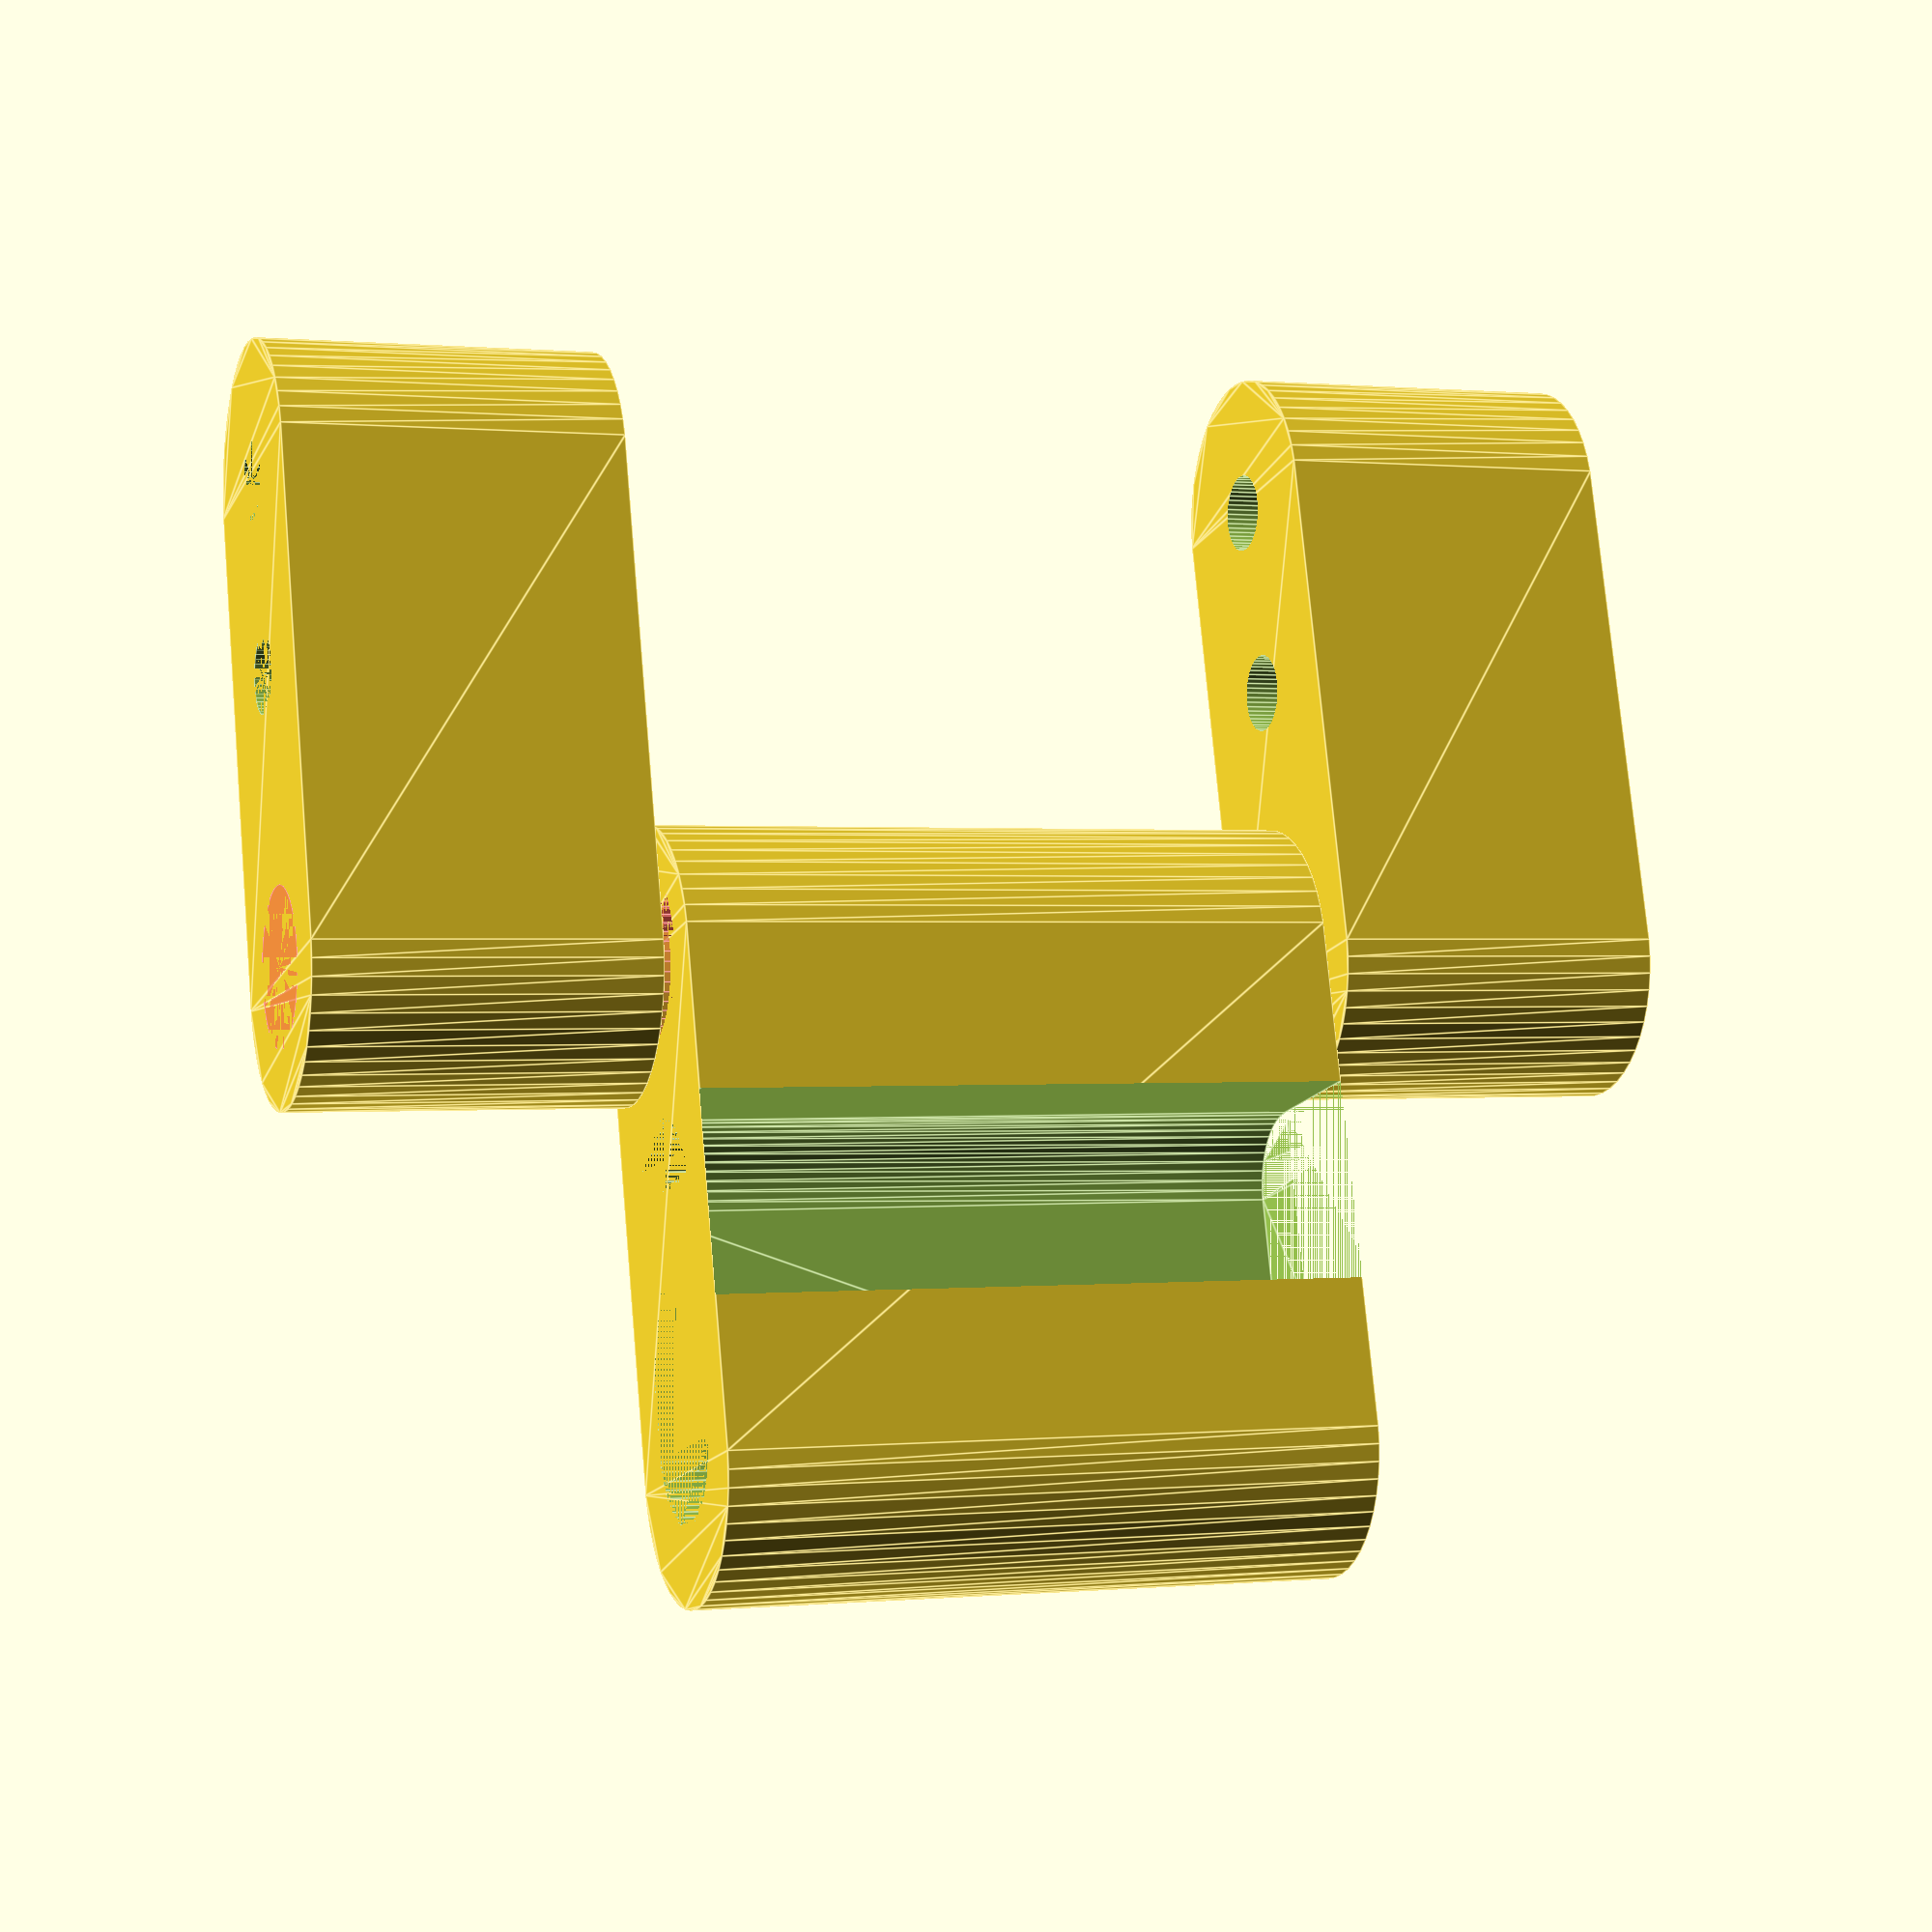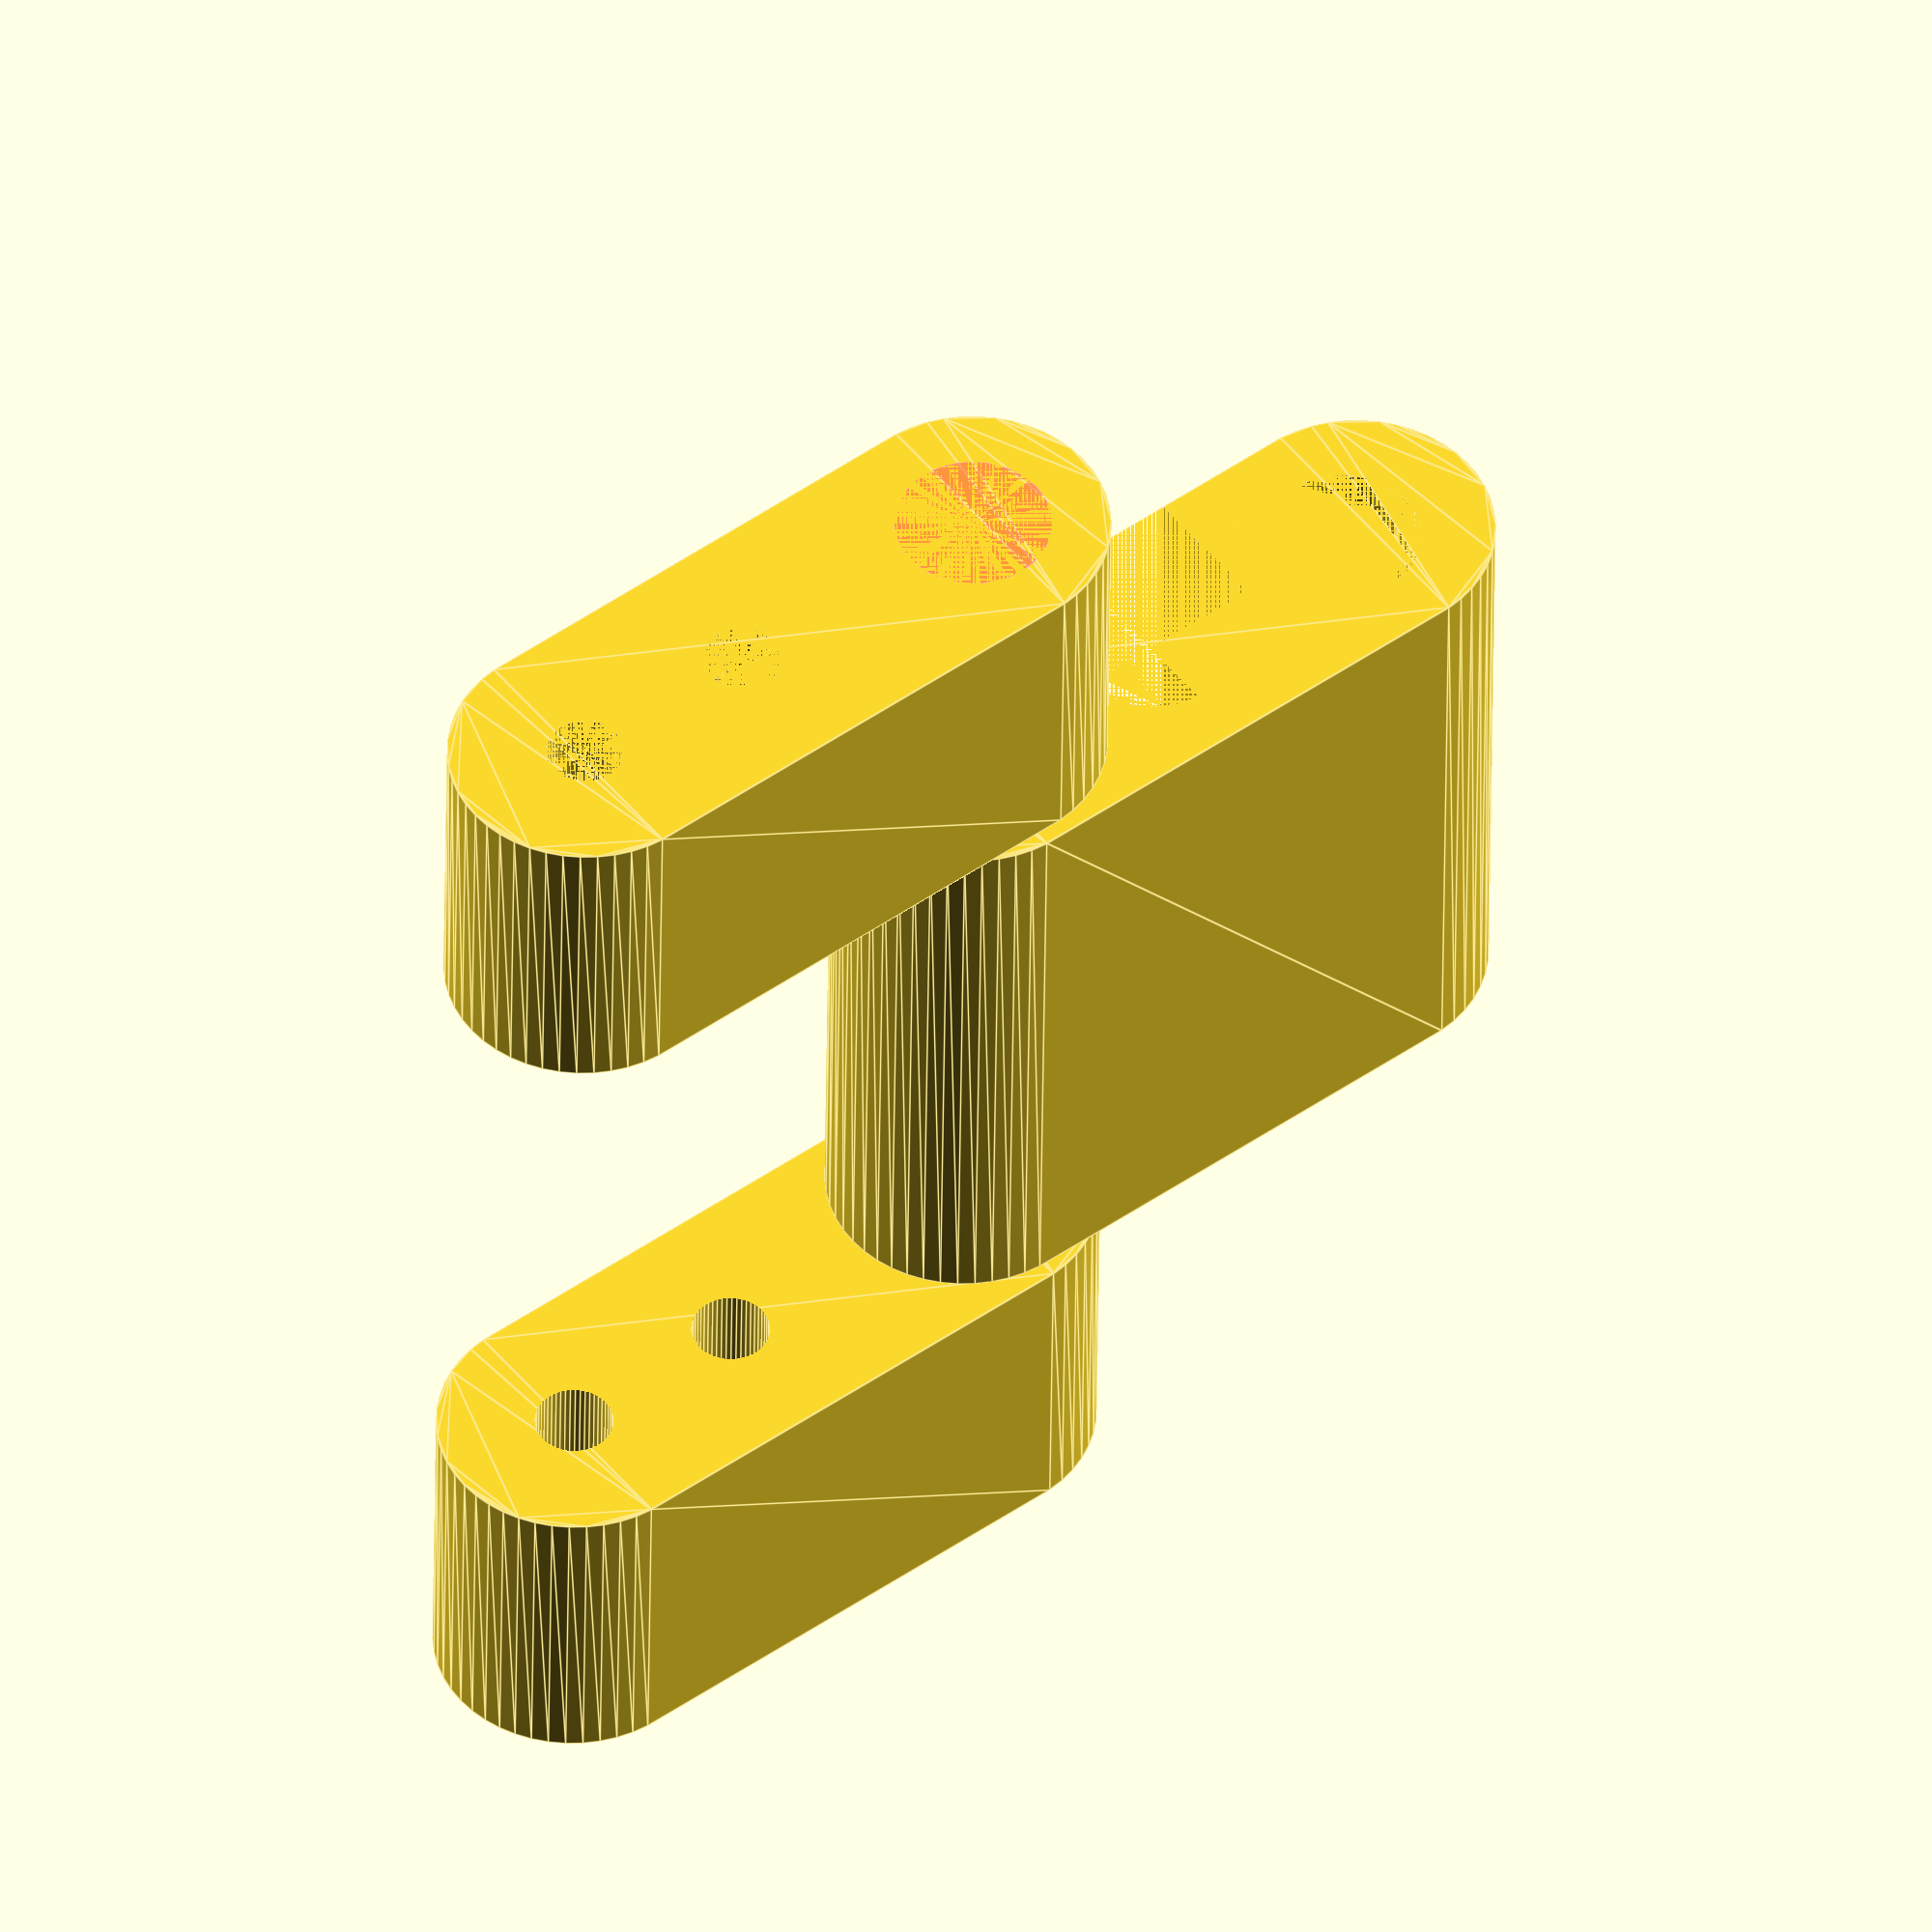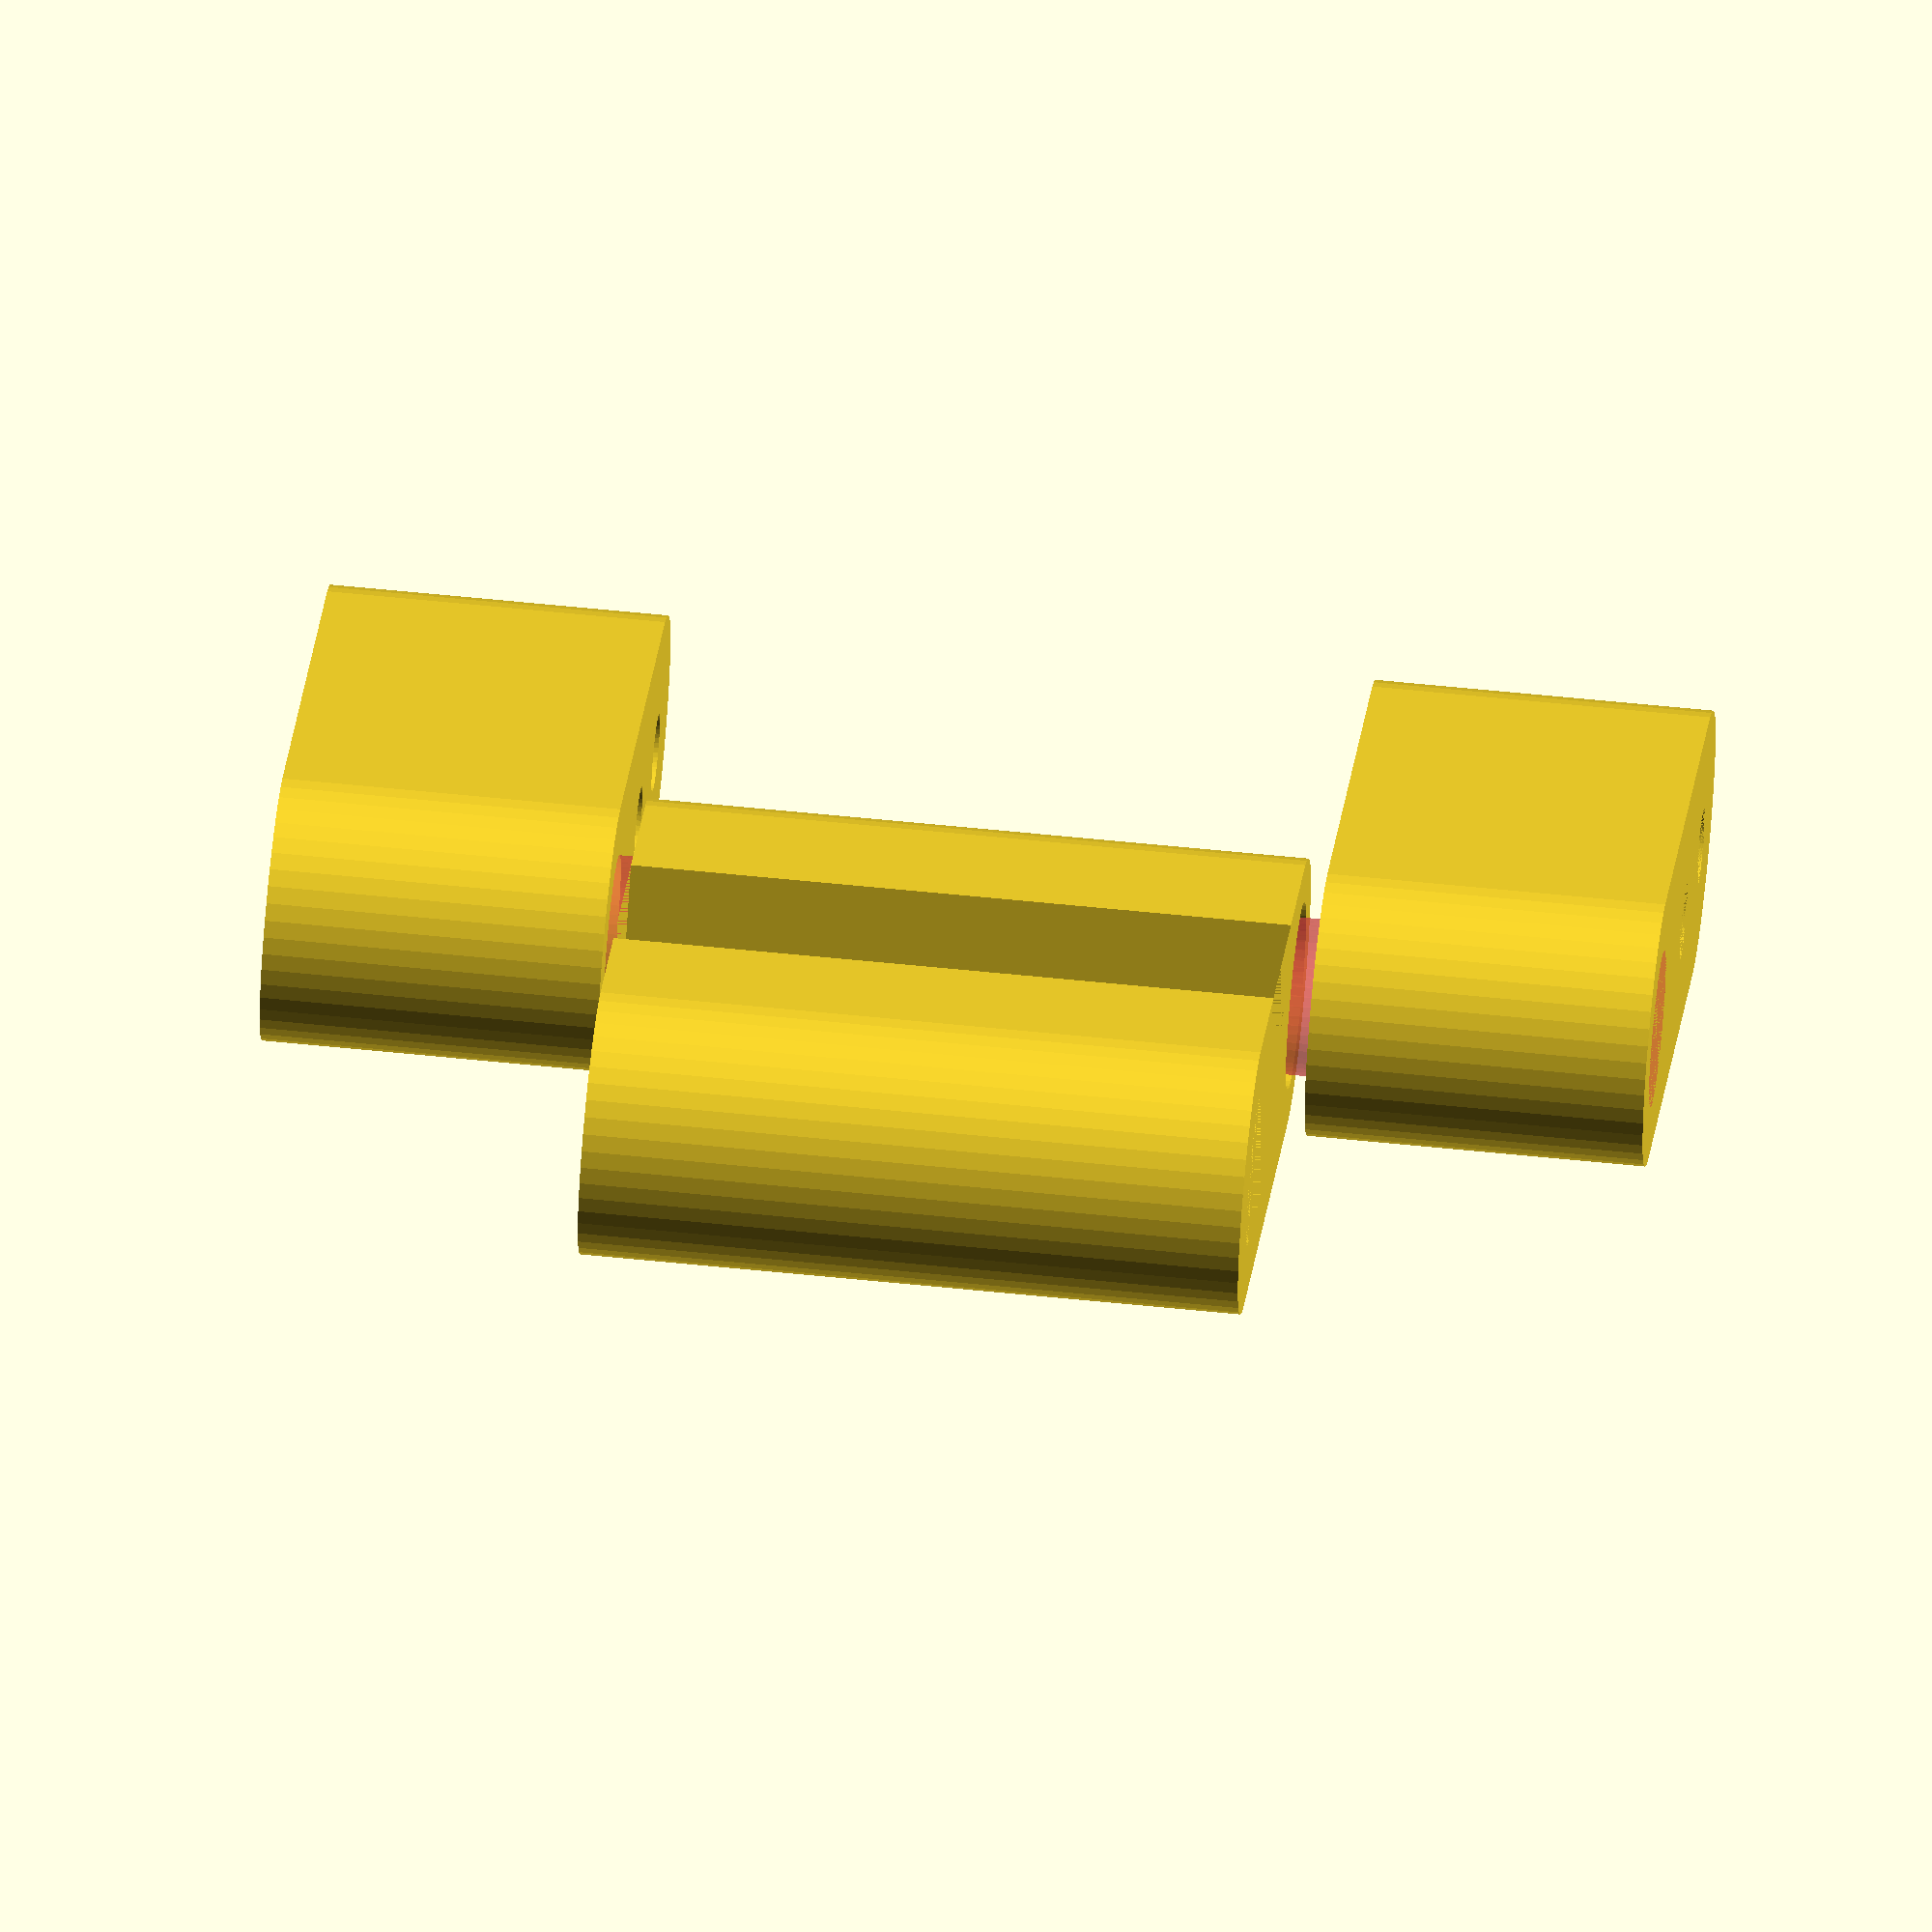
<openscad>
$fn = 50;

segment_length = 9.7;
segment_height = 3.5;
hook_segment_width = 8.4;
bar_segment_inner_space = 9;
bar_segment_surround_width = 4.3;
bar_segment_width =
  bar_segment_inner_space + (bar_segment_surround_width * 2);
bar_radius = 0.5;

link_bar_diameter = 1;
link_bar_hole_diameter = 1.2;

segment_radius = segment_height / 2;
hook_inner_radius = 2;
hook_length = 5;
hook_thickness = 1;

module elipse_thing_profile(length, height) {
  radius = height / 2;
  hull() {
    translate([radius, radius, 0])
      circle(radius);

    translate([length - radius, radius, 0])
      circle(radius);
  }
}

module bar_hole() {
  translate([segment_radius, segment_radius, 0])
    cylinder(bar_segment_width, r1 = bar_radius, r2 = bar_radius);
}

module bar_link() {
  translate([segment_length - segment_radius, segment_radius, 0])
    cylinder(
      bar_segment_width,
      r1 = link_bar_diameter,
      r2 = link_bar_diameter
    );
}


module bar_segment_surrounds() {
  linear_extrude(bar_segment_surround_width)
    elipse_thing_profile(segment_length, segment_height);

  translate([0, 0, bar_segment_surround_width + bar_segment_inner_space])
    linear_extrude(bar_segment_surround_width)
      elipse_thing_profile(segment_length, segment_height);
}

module bar_segment() {
  #bar_link();
  difference() {
    bar_segment_surrounds();
    bar_hole();
    translate([2.5, 0, 0])
      bar_hole();
  }
}

module move_hook_segment() {
  translate(
    [
      segment_length - segment_height,
      0,
      bar_segment_surround_width + (bar_segment_inner_space - hook_segment_width) / 2
    ]
  )
    children();
}

module hook_inner() {
  translate(
    [
      segment_length - hook_length - hook_thickness,
      segment_height / 2 - hook_inner_radius / 2,
      0
    ]
  ) {
    linear_extrude(hook_segment_width)
      elipse_thing_profile(hook_length, hook_inner_radius);
    translate([0, -(hook_inner_radius / 2), 0])
      cube(
        [
          hook_length * 0.5,
          hook_inner_radius,
          hook_segment_width
        ]
      );
  }
}

module hook_segment() {
  difference() {
    linear_extrude(hook_segment_width)
      elipse_thing_profile(segment_length, segment_height);
    hook_inner();
  }
}

bar_segment();
move_hook_segment() {
  difference() {
    hook_segment();
    translate([segment_radius, segment_radius, 0])
      cylinder(
        bar_segment_width,
        r1 = link_bar_hole_diameter,
        r2 = link_bar_hole_diameter
      );
  }
}

</openscad>
<views>
elev=179.7 azim=284.8 roll=290.3 proj=p view=edges
elev=219.6 azim=37.6 roll=0.6 proj=o view=edges
elev=303.0 azim=215.1 roll=276.2 proj=o view=solid
</views>
